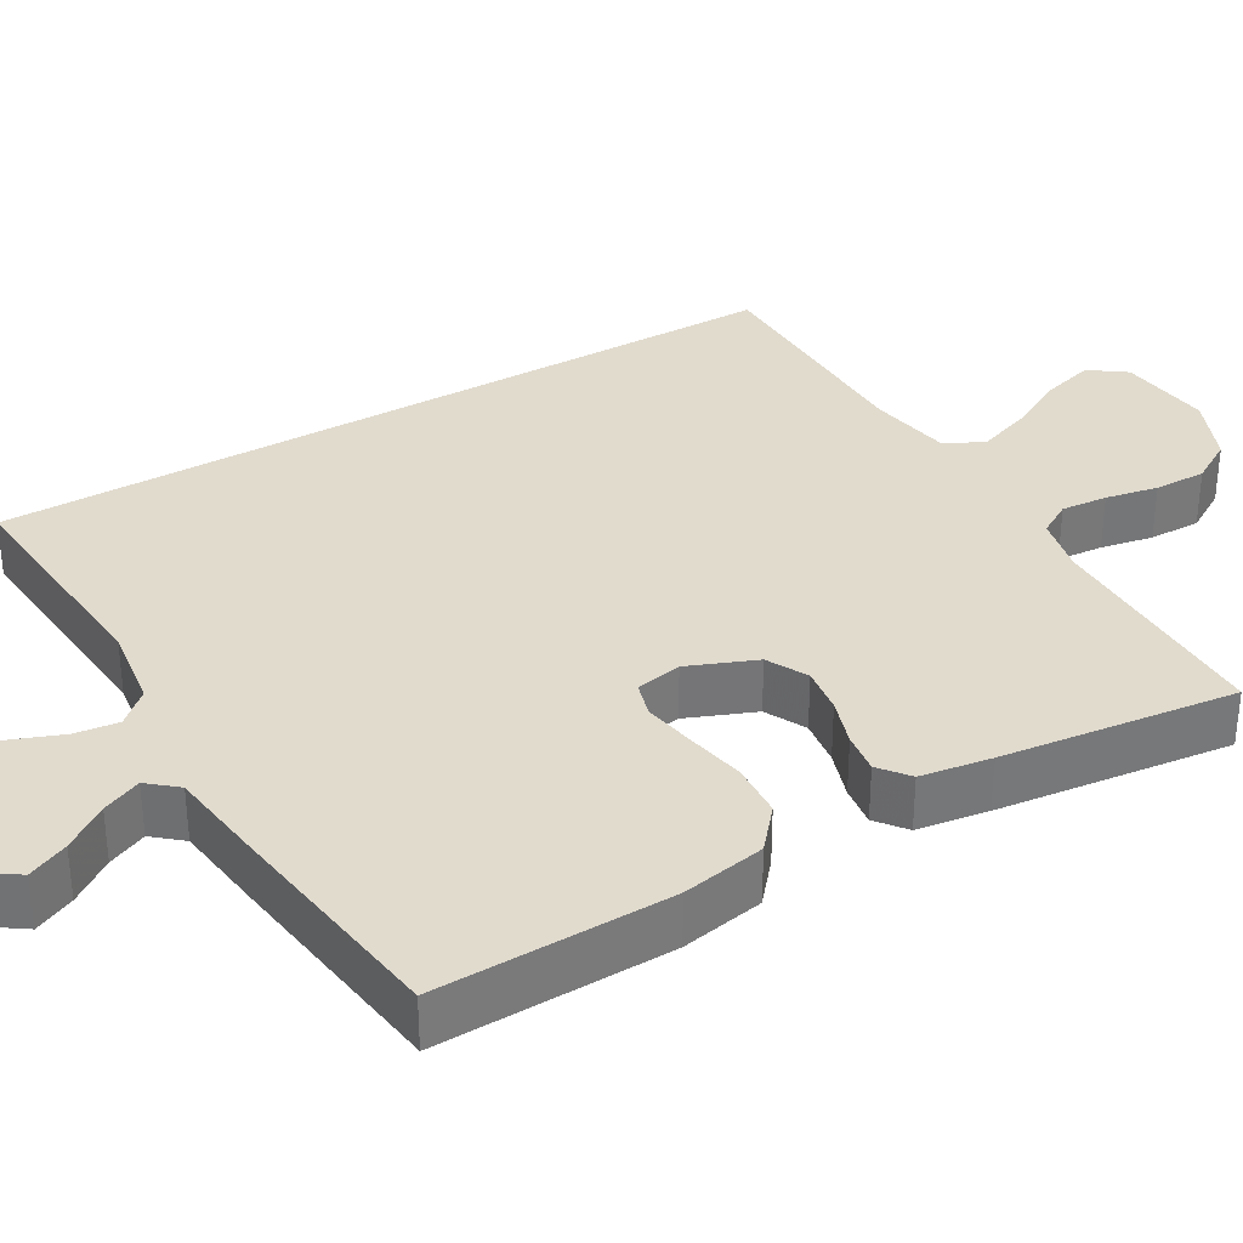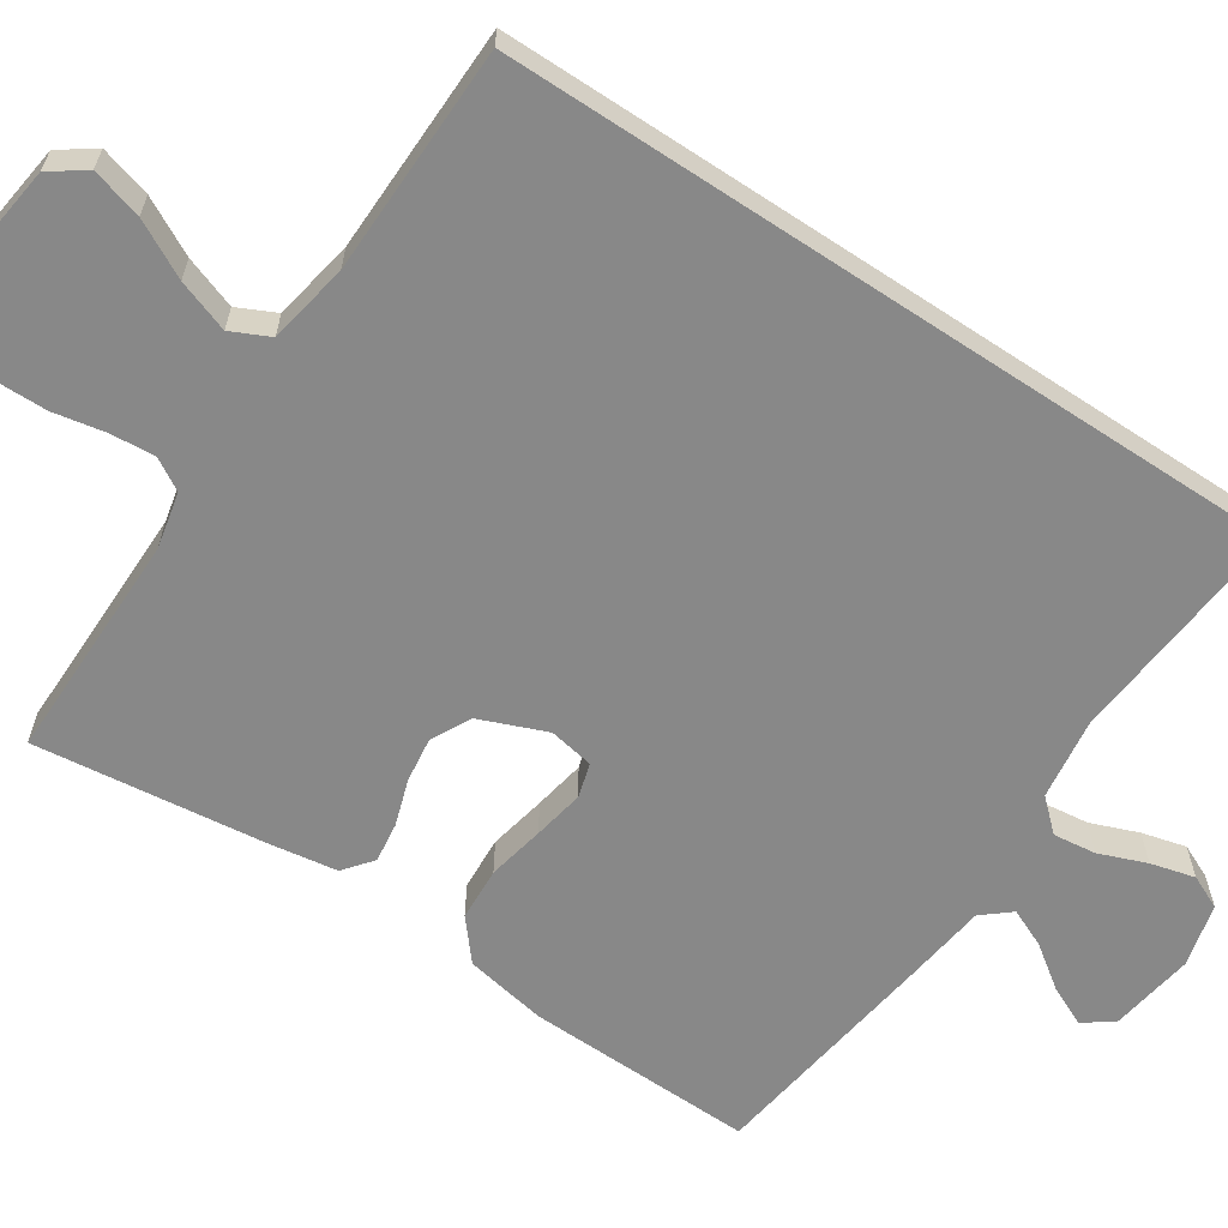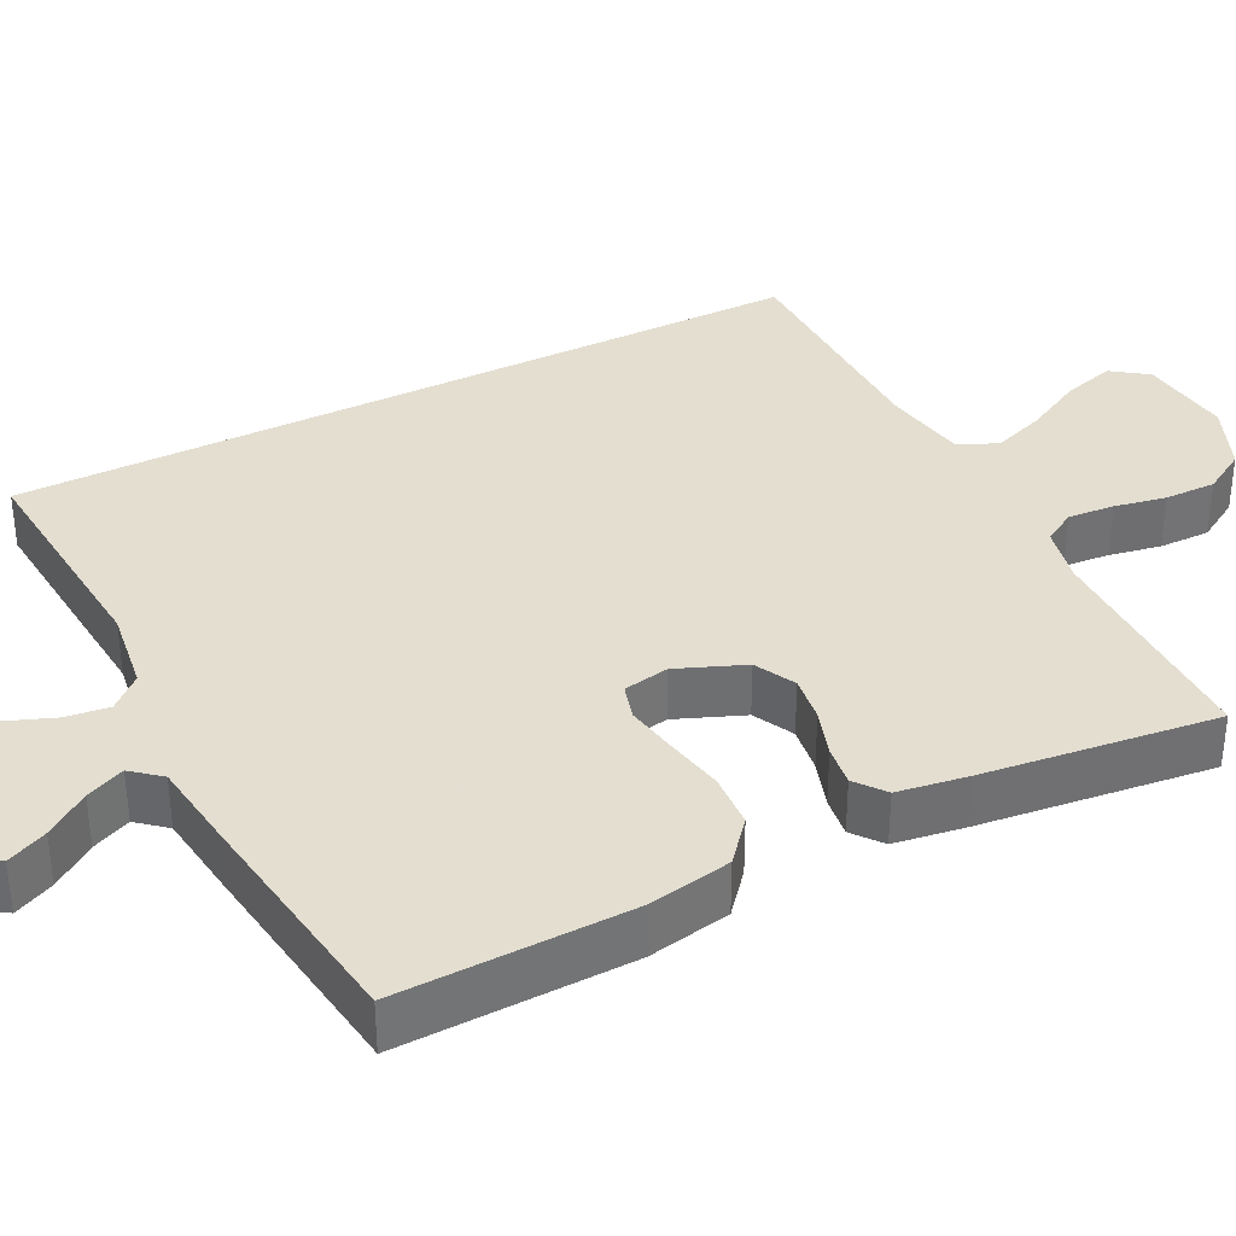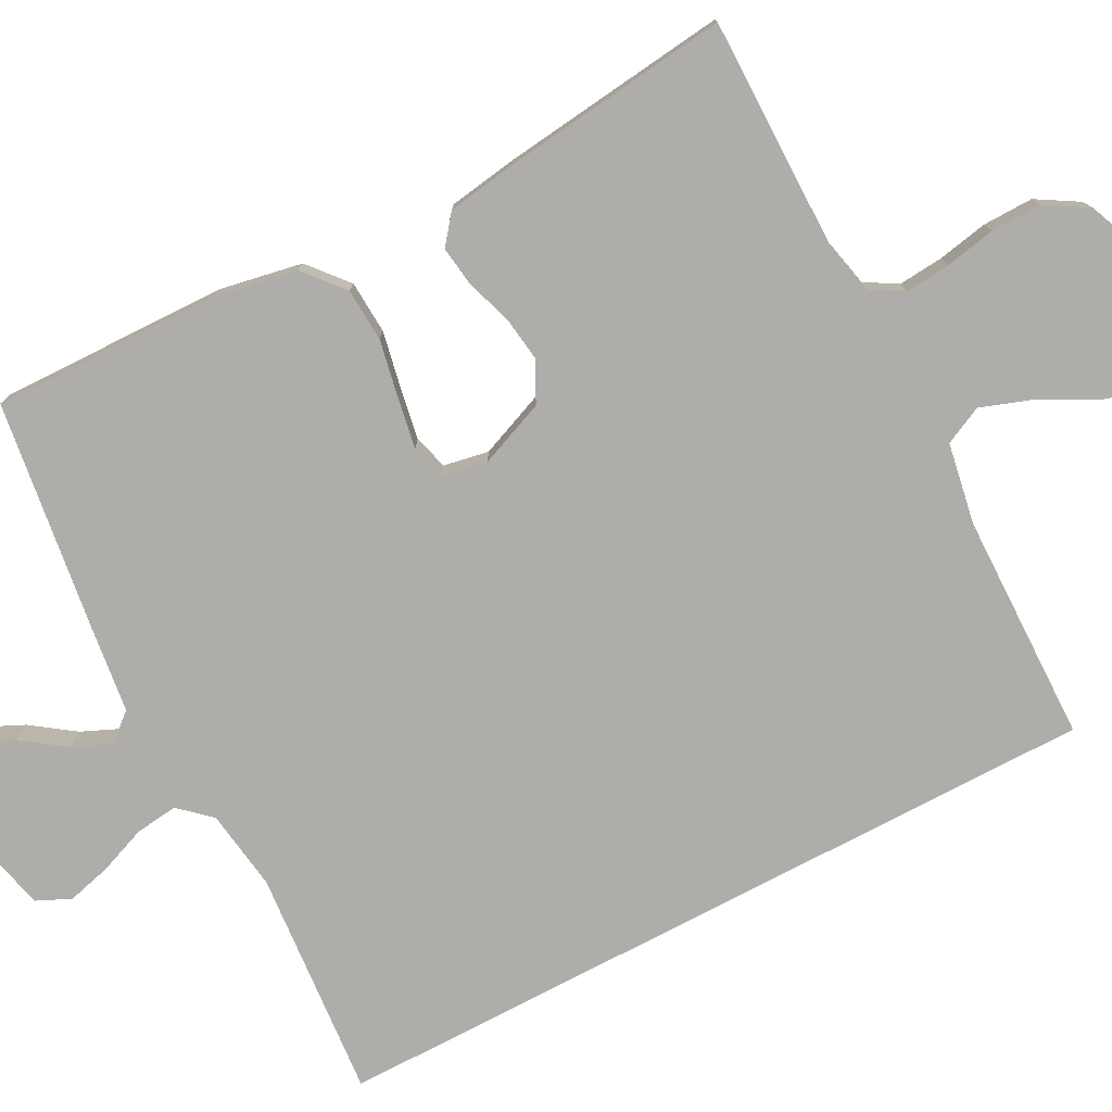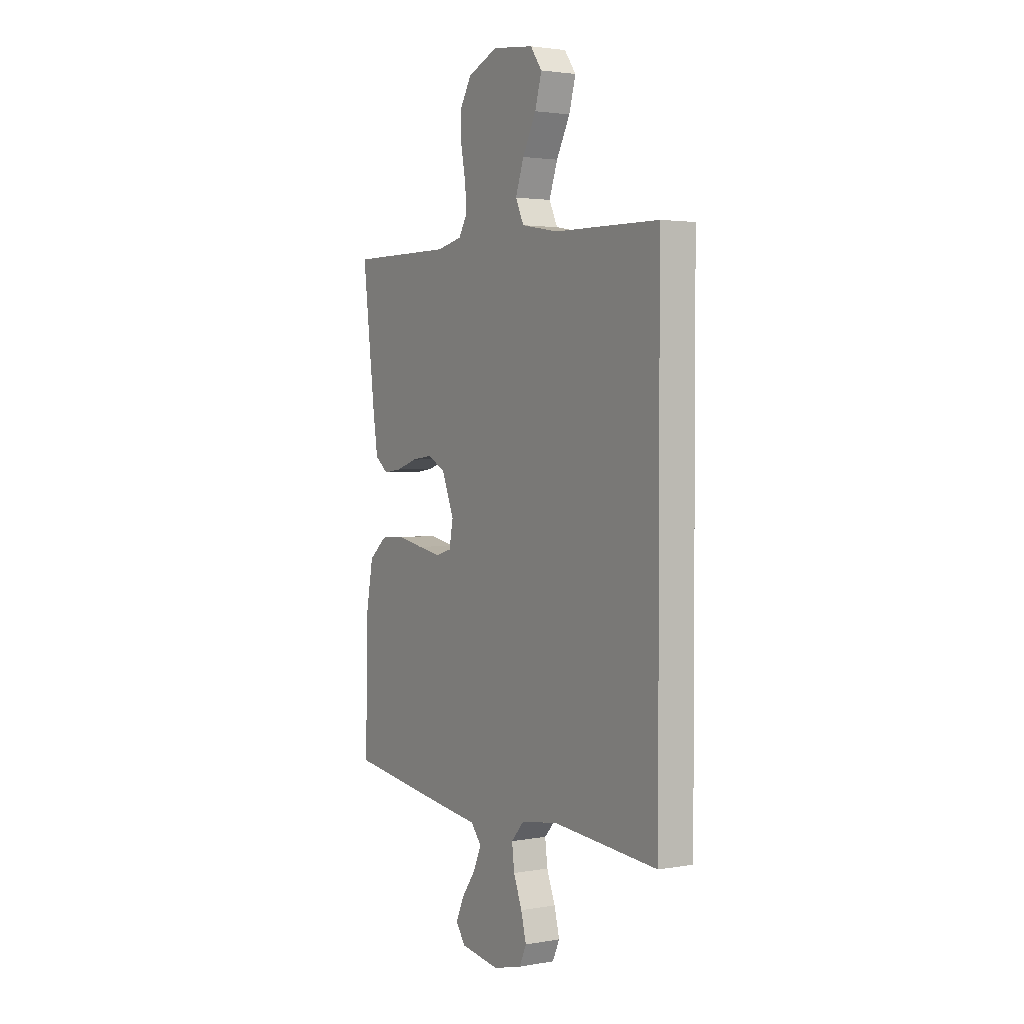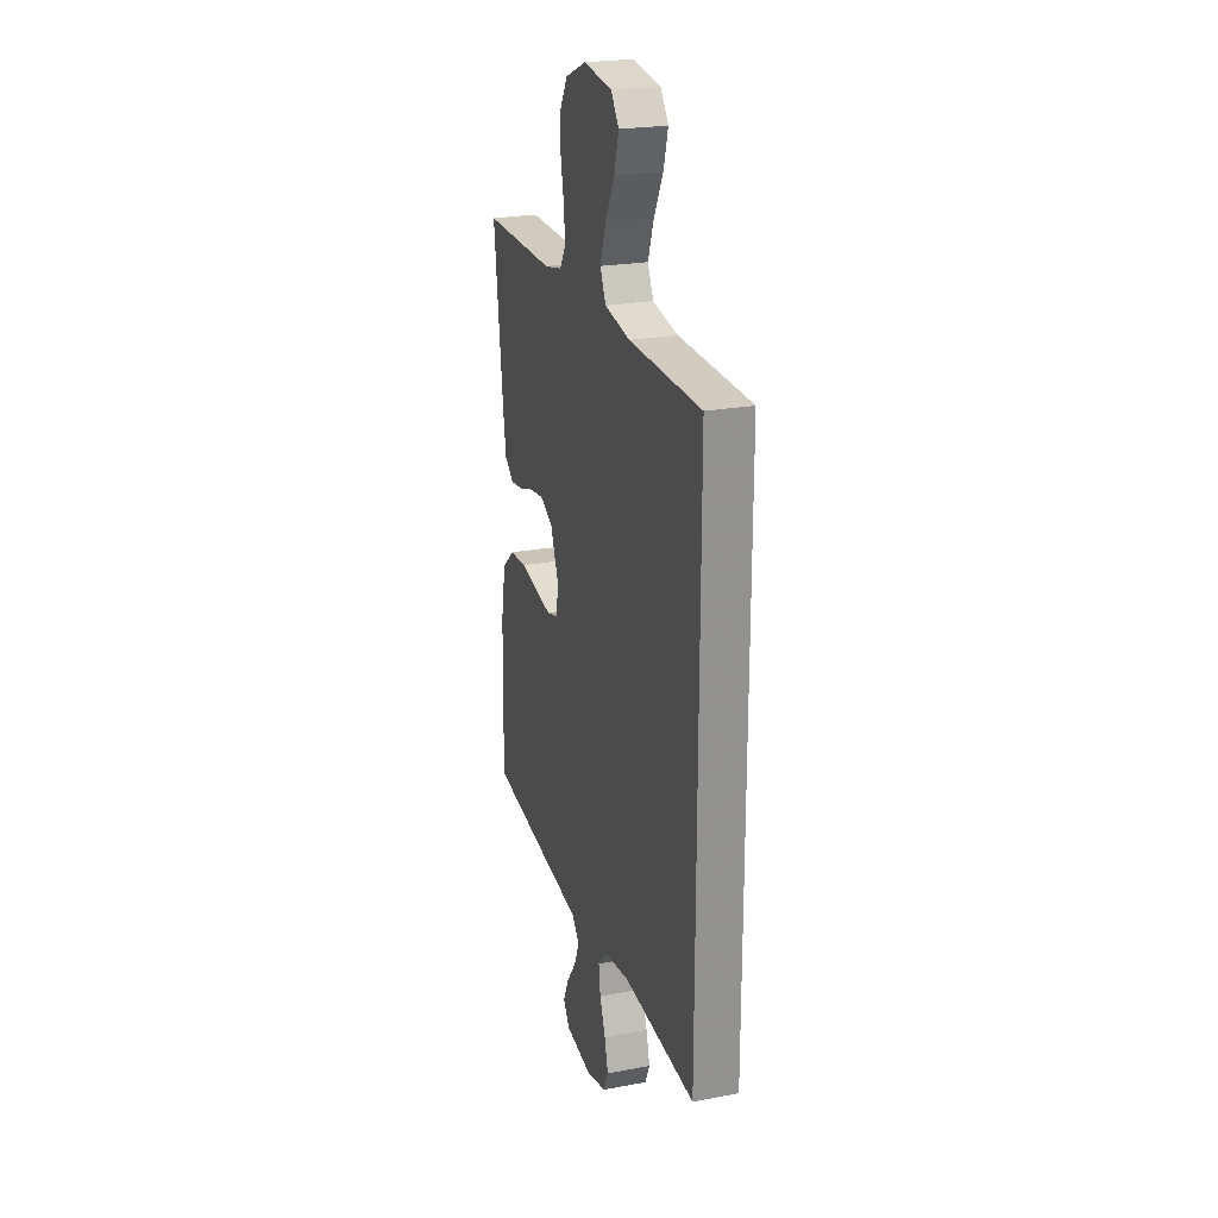
<metadata>
{"format":"obj","ext":"obj","renderer":"f3d","projection":"perspective","resolution":1024,"background":"white","views":[{"elev":33.9,"azim":-120.2,"up":"+Y"},{"elev":-62.8,"azim":56.5,"up":"+Y"},{"elev":35.9,"azim":-116.8,"up":"+Y"},{"elev":-77.3,"azim":-62.2,"up":"+Y"},{"elev":2.5,"azim":58.3,"up":"+Z"},{"elev":23.3,"azim":72.3,"up":"+Z"}]}
</metadata>
<code>
v -0.5 0.07 0.5
v -0.2 0.07 0.499
v -0.126 0.07 0.515
v -0.101 0.07 0.557
v -0.106 0.07 0.616
v -0.119 0.07 0.683
v -0.12 0.07 0.749
v -0.087 0.07 0.804
v 0 0.07 0.84
v 0.119 0.07 0.825
v 0.152 0.07 0.779
v 0.133 0.07 0.712
v 0.094 0.07 0.638
v 0.07 0.07 0.57
v 0.094 0.07 0.52
v 0.2 0.07 0.501
v 0.5 0.07 0.496
v 0.5 0.07 -0.536
v 0.2 0.07 -0.511
v 0.094 0.07 -0.526
v 0.057 0.07 -0.567
v 0.064 0.07 -0.623
v 0.088 0.07 -0.685
v 0.103 0.07 -0.743
v 0.083 0.07 -0.787
v 0 0.07 -0.808
v -0.112 0.07 -0.791
v -0.139 0.07 -0.752
v -0.115 0.07 -0.7
v -0.075 0.07 -0.644
v -0.053 0.07 -0.594
v -0.084 0.07 -0.557
v -0.2 0.07 -0.542
v -0.5 0.07 -0.5
v -0.493 0.07 -0.2
v -0.473 0.07 -0.093
v -0.421 0.07 -0.049
v -0.351 0.07 -0.045
v -0.276 0.07 -0.06
v -0.209 0.07 -0.072
v -0.164 0.07 -0.059
v -0.153 0.07 0
v -0.188 0.07 0.087
v -0.24 0.07 0.114
v -0.299 0.07 0.106
v -0.36 0.07 0.086
v -0.412 0.07 0.079
v -0.45 0.07 0.109
v -0.464 0.07 0.2
v -0.5 0 0.5
v -0.2 0 0.499
v -0.126 0 0.515
v -0.101 0 0.557
v -0.106 0 0.616
v -0.119 0 0.683
v -0.12 0 0.749
v -0.087 0 0.804
v 0 0 0.84
v 0.119 0 0.825
v 0.152 0 0.779
v 0.133 0 0.712
v 0.094 0 0.638
v 0.07 0 0.57
v 0.094 0 0.52
v 0.2 0 0.501
v 0.5 0 0.496
v 0.5 0 -0.536
v 0.2 0 -0.511
v 0.094 0 -0.526
v 0.057 0 -0.567
v 0.064 0 -0.623
v 0.088 0 -0.685
v 0.103 0 -0.743
v 0.083 0 -0.787
v 0 0 -0.808
v -0.112 0 -0.791
v -0.139 0 -0.752
v -0.115 0 -0.7
v -0.075 0 -0.644
v -0.053 0 -0.594
v -0.084 0 -0.557
v -0.2 0 -0.542
v -0.5 0 -0.5
v -0.493 0 -0.2
v -0.473 0 -0.093
v -0.421 0 -0.049
v -0.351 0 -0.045
v -0.276 0 -0.06
v -0.209 0 -0.072
v -0.164 0 -0.059
v -0.153 0 0
v -0.188 0 0.087
v -0.24 0 0.114
v -0.299 0 0.106
v -0.36 0 0.086
v -0.412 0 0.079
v -0.45 0 0.109
v -0.464 0 0.2
f 49 1 2
f 48 49 2
f 47 48 2
f 46 47 2
f 45 46 2
f 44 45 2 3
f 43 44 3 4
f 42 43 4
f 37 38 39
f 36 37 39
f 35 36 39
f 34 35 39
f 33 34 39
f 32 33 39
f 31 32 39 40
f 28 29 30
f 27 28 30
f 26 27 30
f 25 26 30
f 24 25 30
f 23 24 30
f 22 23 30
f 21 22 30 31
f 31 40 41
f 21 31 41
f 20 21 41
f 16 17 18 19
f 20 41 42
f 19 20 42
f 16 19 42
f 15 16 42
f 11 12 13
f 10 11 13
f 9 10 13
f 8 9 13
f 7 8 13
f 6 7 13
f 5 6 13
f 4 5 13 14
f 4 14 15 42
f 51 50 98
f 51 98 97
f 51 97 96
f 51 96 95
f 51 95 94
f 52 51 94 93
f 53 52 93 92
f 53 92 91
f 88 87 86
f 88 86 85
f 88 85 84
f 88 84 83
f 88 83 82
f 88 82 81
f 89 88 81 80
f 79 78 77
f 79 77 76
f 79 76 75
f 79 75 74
f 79 74 73
f 79 73 72
f 79 72 71
f 80 79 71 70
f 90 89 80
f 90 80 70
f 90 70 69
f 68 67 66 65
f 91 90 69
f 91 69 68
f 91 68 65
f 91 65 64
f 62 61 60
f 62 60 59
f 62 59 58
f 62 58 57
f 62 57 56
f 62 56 55
f 62 55 54
f 63 62 54 53
f 91 64 63 53
f 1 50 51 2
f 2 51 52 3
f 3 52 53 4
f 4 53 54 5
f 5 54 55 6
f 6 55 56 7
f 7 56 57 8
f 8 57 58 9
f 9 58 59 10
f 10 59 60 11
f 11 60 61 12
f 12 61 62 13
f 13 62 63 14
f 14 63 64 15
f 15 64 65 16
f 16 65 66 17
f 17 66 67 18
f 18 67 68 19
f 19 68 69 20
f 20 69 70 21
f 21 70 71 22
f 22 71 72 23
f 23 72 73 24
f 24 73 74 25
f 25 74 75 26
f 26 75 76 27
f 27 76 77 28
f 28 77 78 29
f 29 78 79 30
f 30 79 80 31
f 31 80 81 32
f 32 81 82 33
f 33 82 83 34
f 34 83 84 35
f 35 84 85 36
f 36 85 86 37
f 37 86 87 38
f 38 87 88 39
f 39 88 89 40
f 40 89 90 41
f 41 90 91 42
f 42 91 92 43
f 43 92 93 44
f 44 93 94 45
f 45 94 95 46
f 46 95 96 47
f 47 96 97 48
f 48 97 98 49
f 49 98 50 1

</code>
